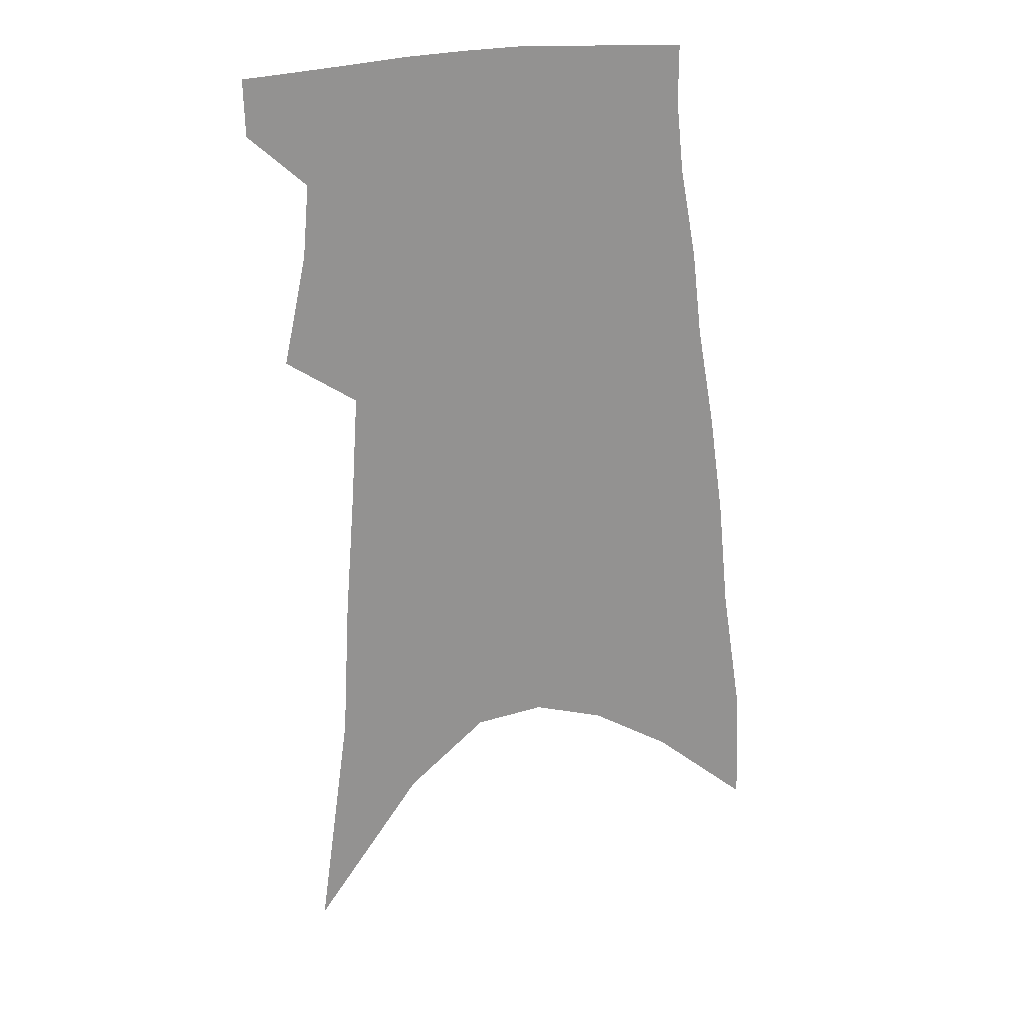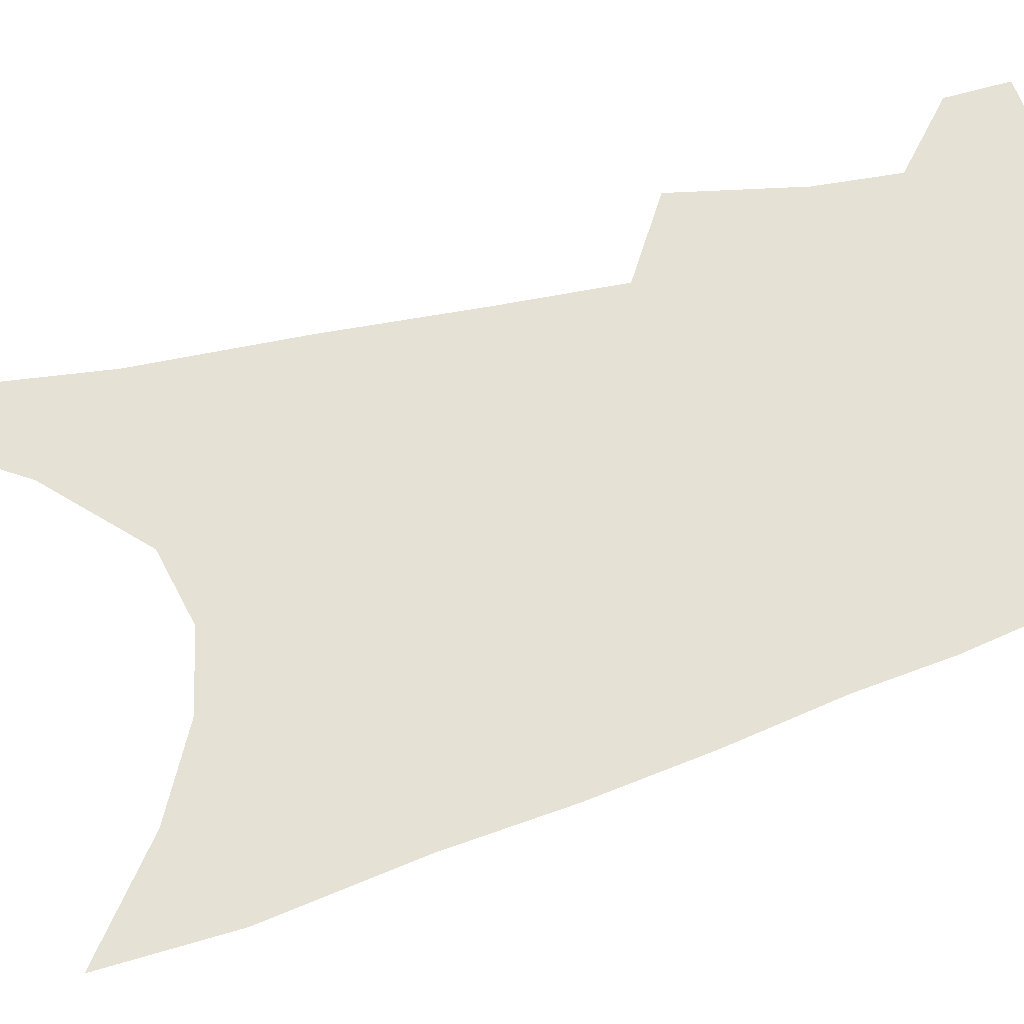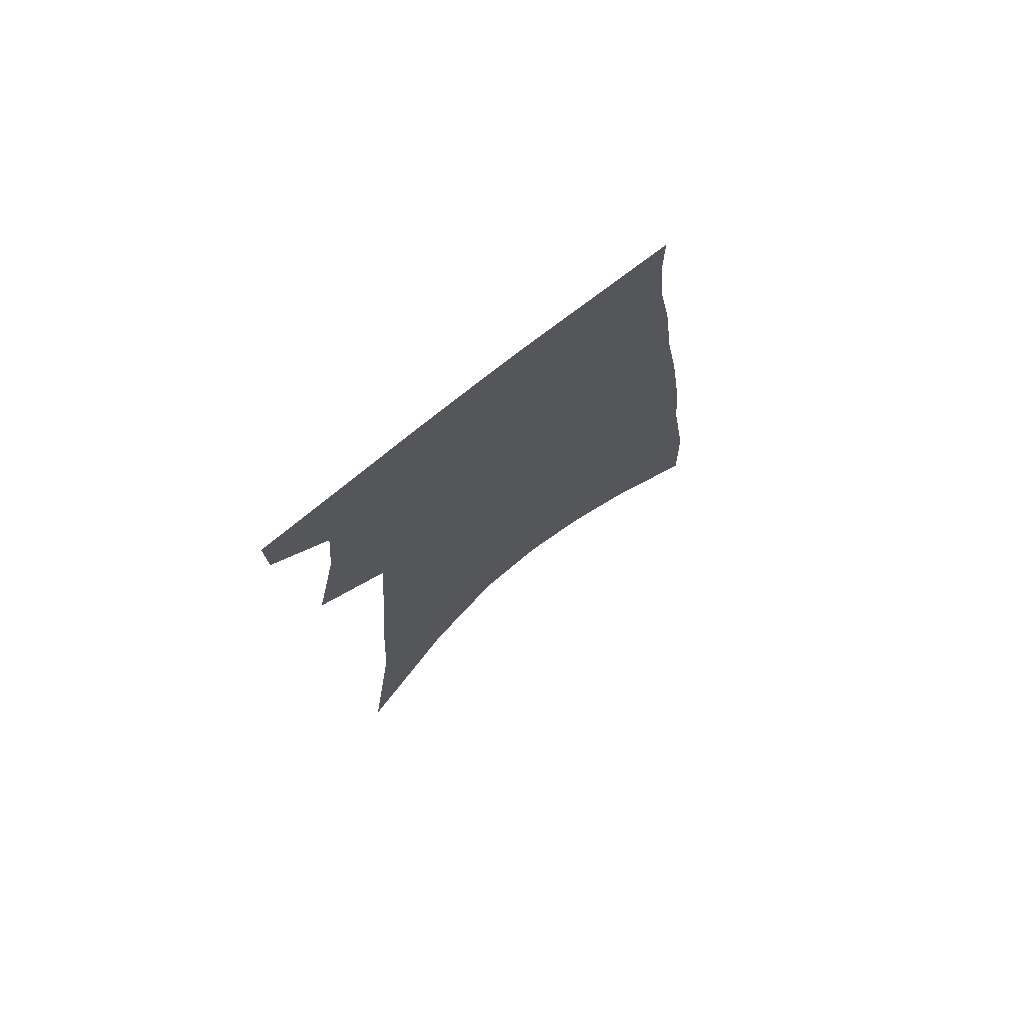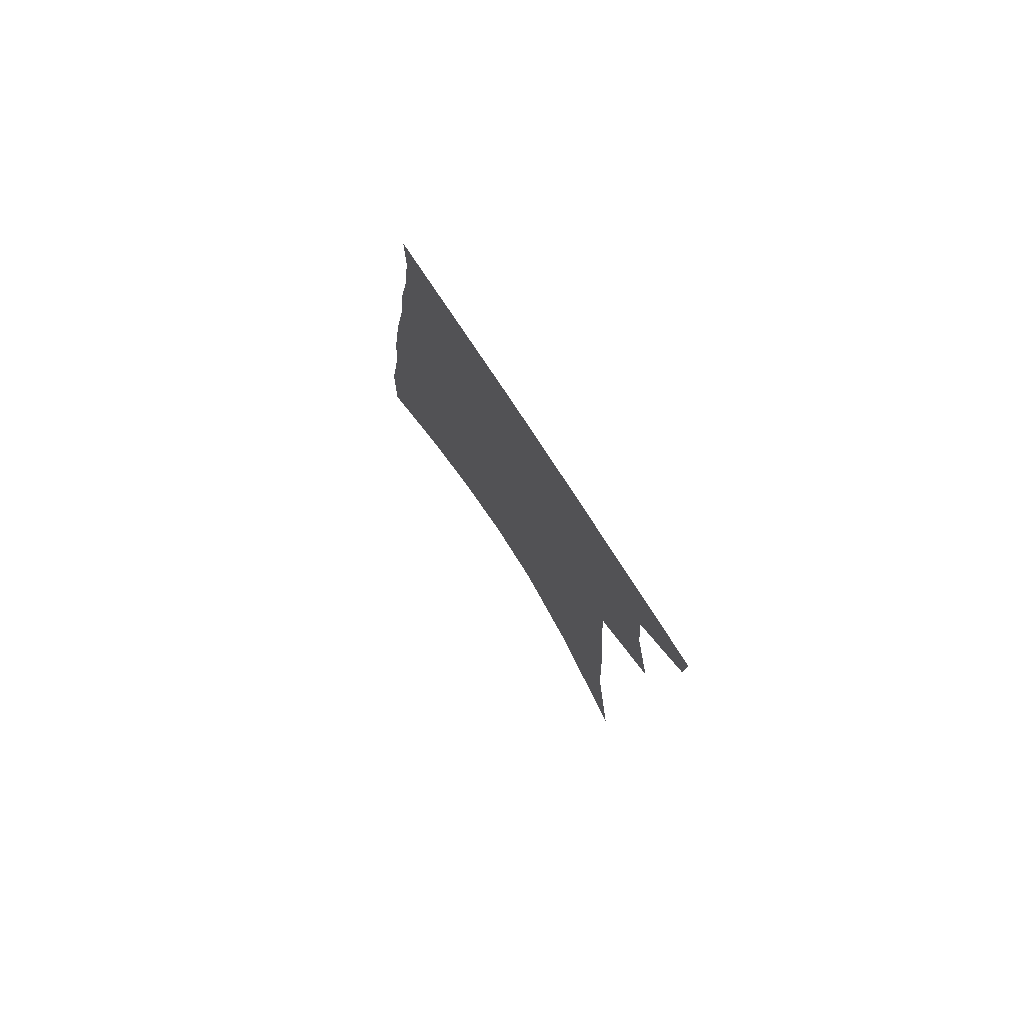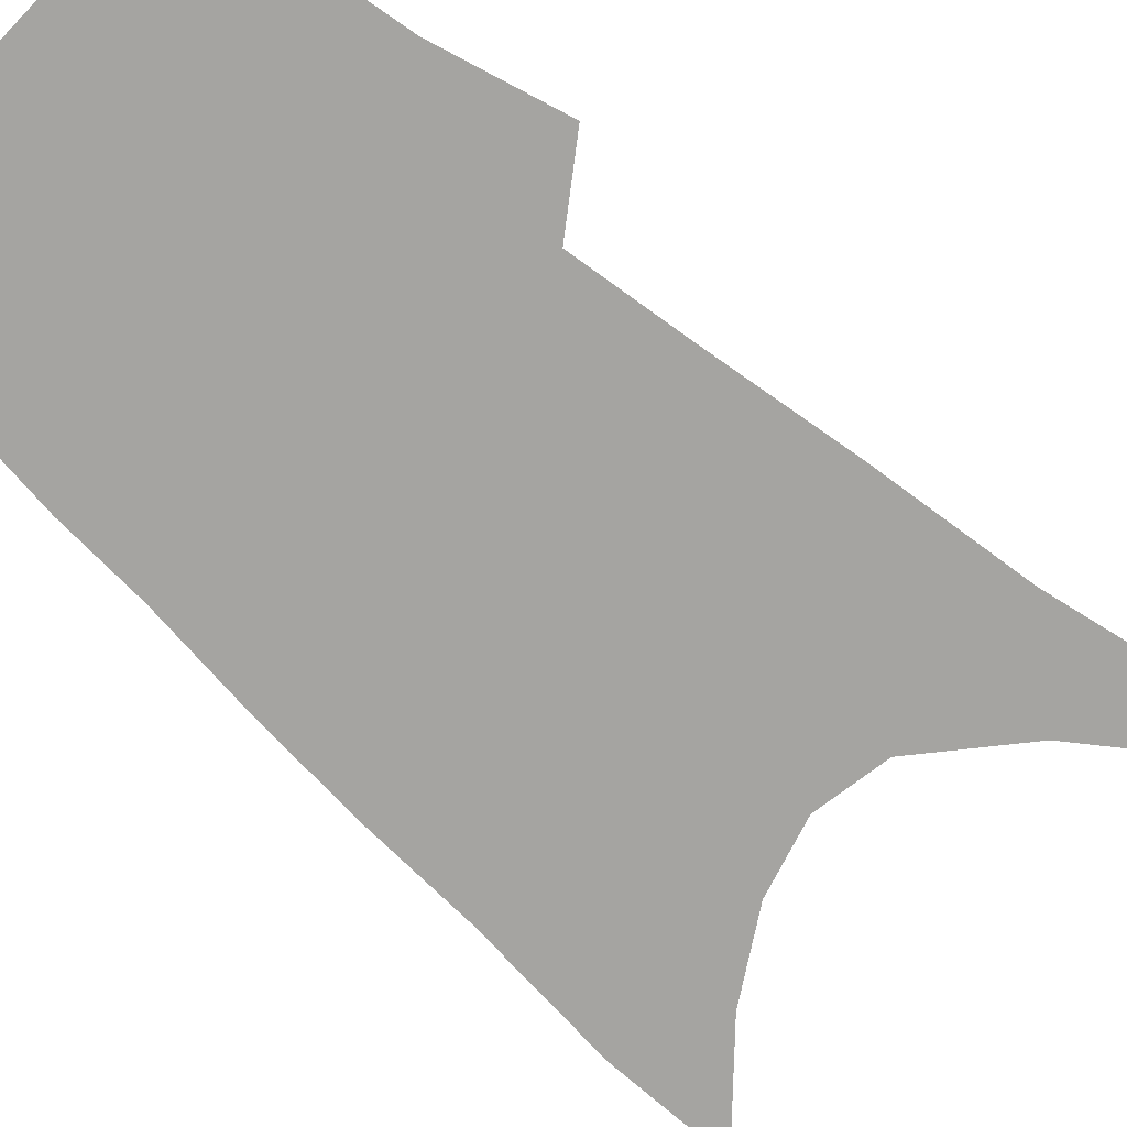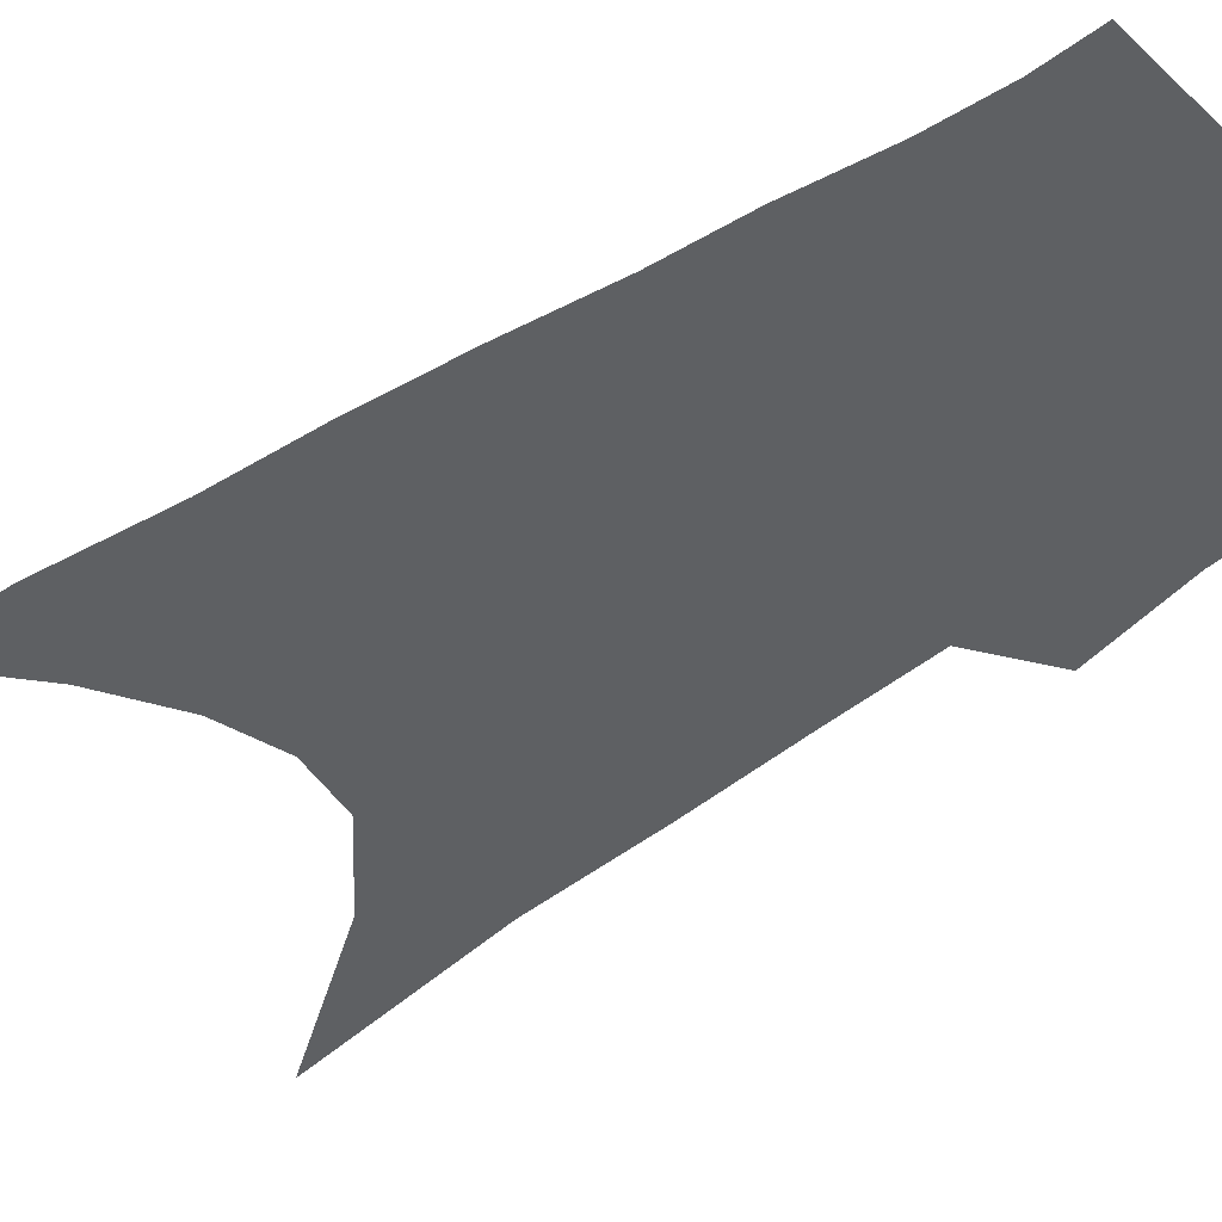
<metadata>
{"format":"obj","ext":"obj","renderer":"f3d","projection":"perspective","resolution":1024,"background":"white","views":[{"elev":24.0,"azim":-6.8,"up":"+Y"},{"elev":64.7,"azim":75.5,"up":"+Z"},{"elev":74.8,"azim":-37.7,"up":"+Y"},{"elev":79.3,"azim":-123.7,"up":"+Y"},{"elev":-73.3,"azim":-129.5,"up":"+Z"},{"elev":-42.4,"azim":131.7,"up":"+Z"}]}
</metadata>
<code>
v 518.6 360 0
v 518.3 375.5 0
v 526.4 294.9 0
v 532.7 325.9 0
v 534.5 346.1 0
v 534.3 362.2 0
v 532.8 377 0
v 530.2 108.5 0
v 539 175.8 0
v 541.1 215.9 0
v 543.9 252.8 0
v 545.7 282.8 0
v 548.3 309.8 0
v 549.9 331.7 0
v 550.2 349 0
v 549.2 363.9 0
v 547.5 378.7 0
v 559.8 154.1 0
v 562.4 202.4 0
v 562.5 235.8 0
v 563 265.8 0
v 563.2 290.7 0
v 563.9 313 0
v 565.1 334.4 0
v 564.9 350.4 0
v 564.3 365.3 0
v 562.3 380.4 0
v 580.9 174.6 0
v 580.1 210 0
v 579.7 244.1 0
v 579.2 271.2 0
v 579.1 295.1 0
v 579.5 318.2 0
v 579.6 336.3 0
v 579.8 352.6 0
v 578.8 366.6 0
v 577.2 381.6 0
v 599.1 178.8 0
v 597.2 214.5 0
v 596 242.3 0
v 594.9 270.3 0
v 594.1 297.8 0
v 593.8 319.1 0
v 593.7 337.4 0
v 593.6 353.2 0
v 593.3 367.5 0
v 592 382.5 0
v 617.9 174.5 0
v 615 210.3 0
v 612 244.6 0
v 610.4 271.8 0
v 609.3 295.4 0
v 608.6 316.4 0
v 607.7 336.8 0
v 607.7 353.2 0
v 607.9 368 0
v 608 382.3 0
v 638.6 163.5 0
v 634.4 201.5 0
v 630.4 236 0
v 628.1 263.9 0
v 625.7 290 0
v 623.9 313 0
v 623.6 332.1 0
v 622.2 351.6 0
v 621.8 368.3 0
v 622.5 382.1 0
v 663.2 144.1 0
v 662.1 175.8 0
v 656.7 212.9 0
v 653.9 242.7 0
v 650 271.8 0
v 645.3 299.8 0
v 642.8 322.7 0
v 638.5 347.1 0
v 636.6 366.3 0
v 636.6 382 0
v 691 451 0
f 5 6 1
f 1 6 2
f 6 7 2
f 12 13 3
f 3 13 4
f 13 14 4
f 4 14 5
f 14 15 5
f 5 15 6
f 15 16 6
f 6 16 7
f 16 17 7
f 8 18 9
f 18 19 9
f 9 19 10
f 19 20 10
f 10 20 11
f 20 21 11
f 11 21 12
f 21 22 12
f 12 22 13
f 22 23 13
f 13 23 14
f 23 24 14
f 14 24 15
f 24 25 15
f 15 25 16
f 25 26 16
f 16 26 17
f 26 27 17
f 18 28 19
f 28 29 19
f 19 29 20
f 29 30 20
f 20 30 21
f 30 31 21
f 21 31 22
f 31 32 22
f 22 32 23
f 32 33 23
f 23 33 24
f 33 34 24
f 24 34 25
f 34 35 25
f 25 35 26
f 35 36 26
f 26 36 27
f 36 37 27
f 28 38 29
f 38 39 29
f 29 39 30
f 39 40 30
f 30 40 31
f 40 41 31
f 31 41 32
f 41 42 32
f 32 42 33
f 42 43 33
f 33 43 34
f 43 44 34
f 34 44 35
f 44 45 35
f 35 45 36
f 45 46 36
f 36 46 37
f 46 47 37
f 38 48 39
f 48 49 39
f 39 49 40
f 49 50 40
f 40 50 41
f 50 51 41
f 41 51 42
f 51 52 42
f 42 52 43
f 52 53 43
f 43 53 44
f 53 54 44
f 44 54 45
f 54 55 45
f 45 55 46
f 55 56 46
f 46 56 47
f 56 57 47
f 48 58 49
f 58 59 49
f 49 59 50
f 59 60 50
f 50 60 51
f 60 61 51
f 51 61 52
f 61 62 52
f 52 62 53
f 62 63 53
f 53 63 54
f 63 64 54
f 54 64 55
f 64 65 55
f 55 65 56
f 65 66 56
f 56 66 57
f 66 67 57
f 58 68 59
f 68 69 59
f 59 69 60
f 69 70 60
f 60 70 61
f 70 71 61
f 61 71 62
f 71 72 62
f 62 72 63
f 72 73 63
f 63 73 64
f 73 74 64
f 64 74 65
f 74 75 65
f 65 75 66
f 75 76 66
f 66 76 67
f 76 77 67

</code>
